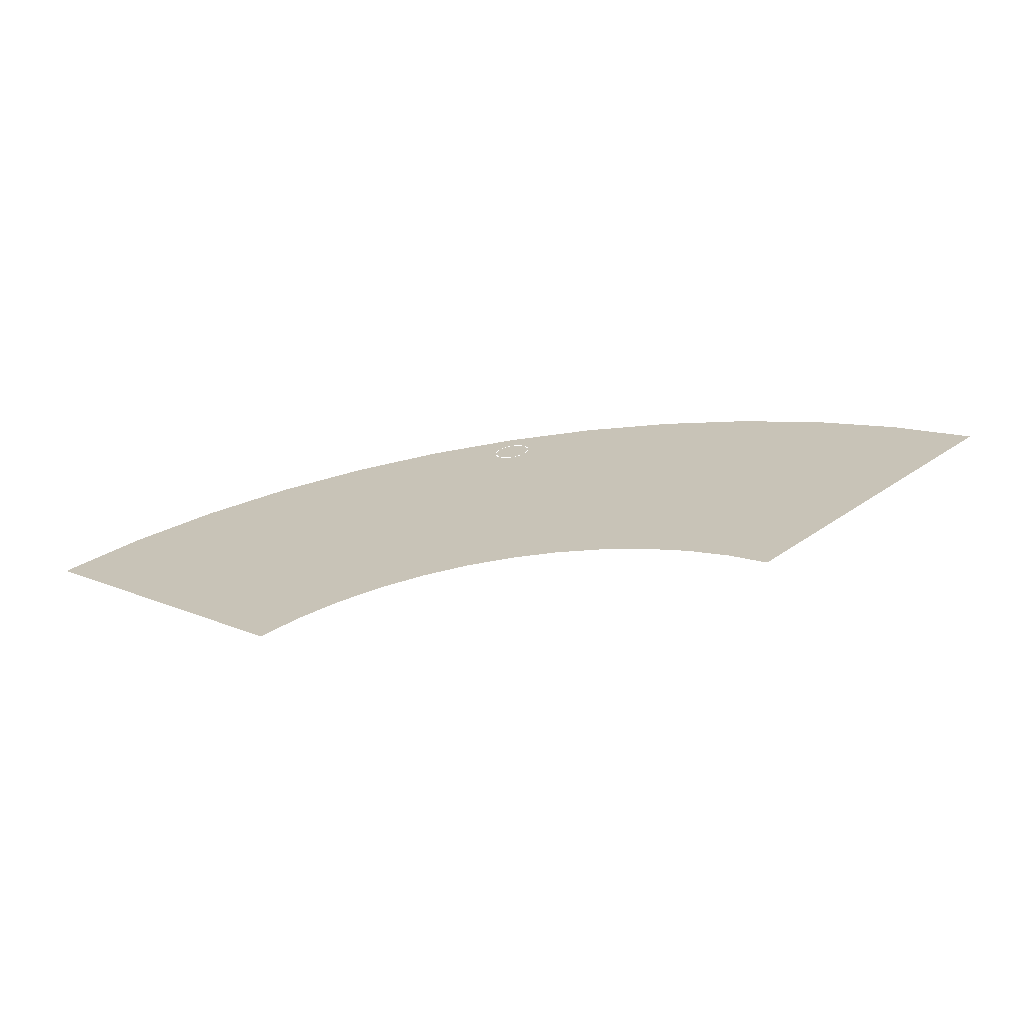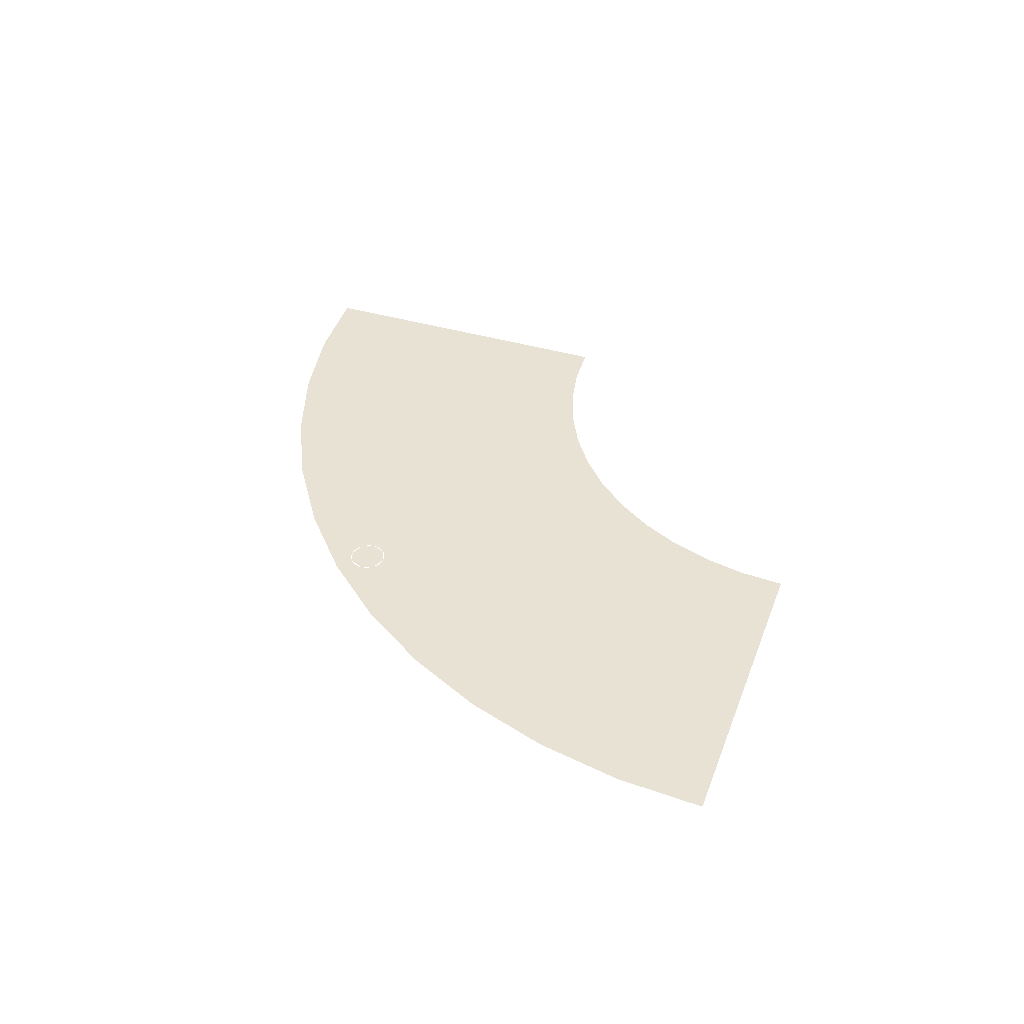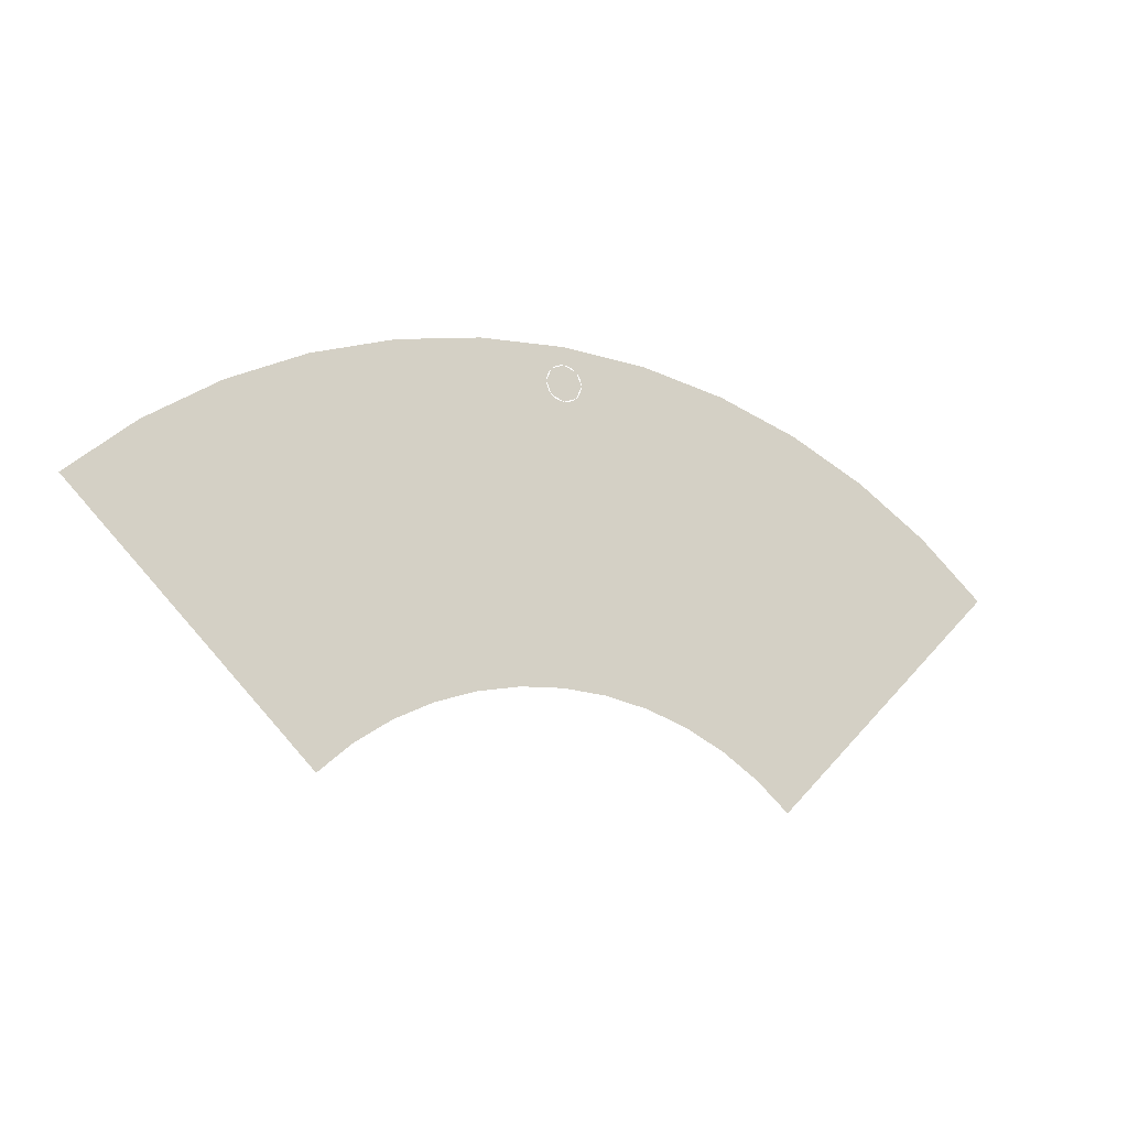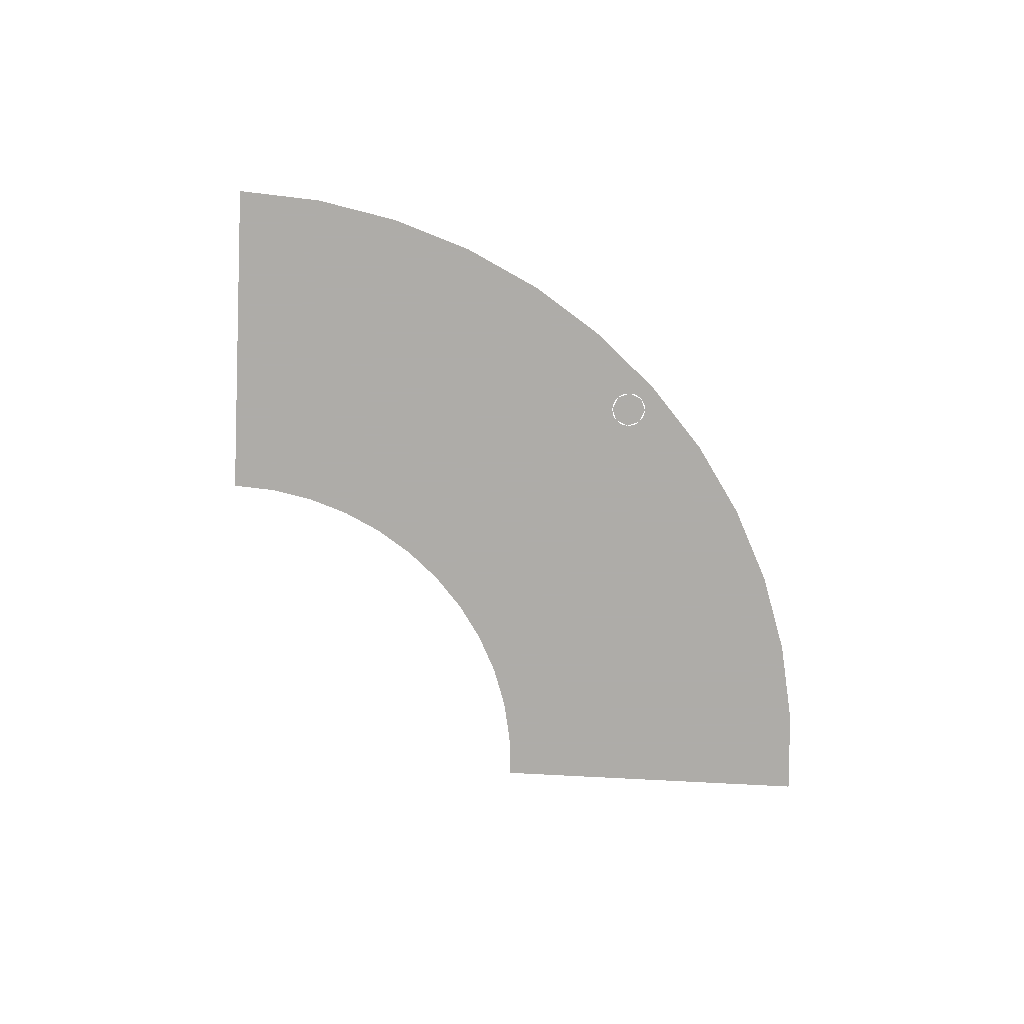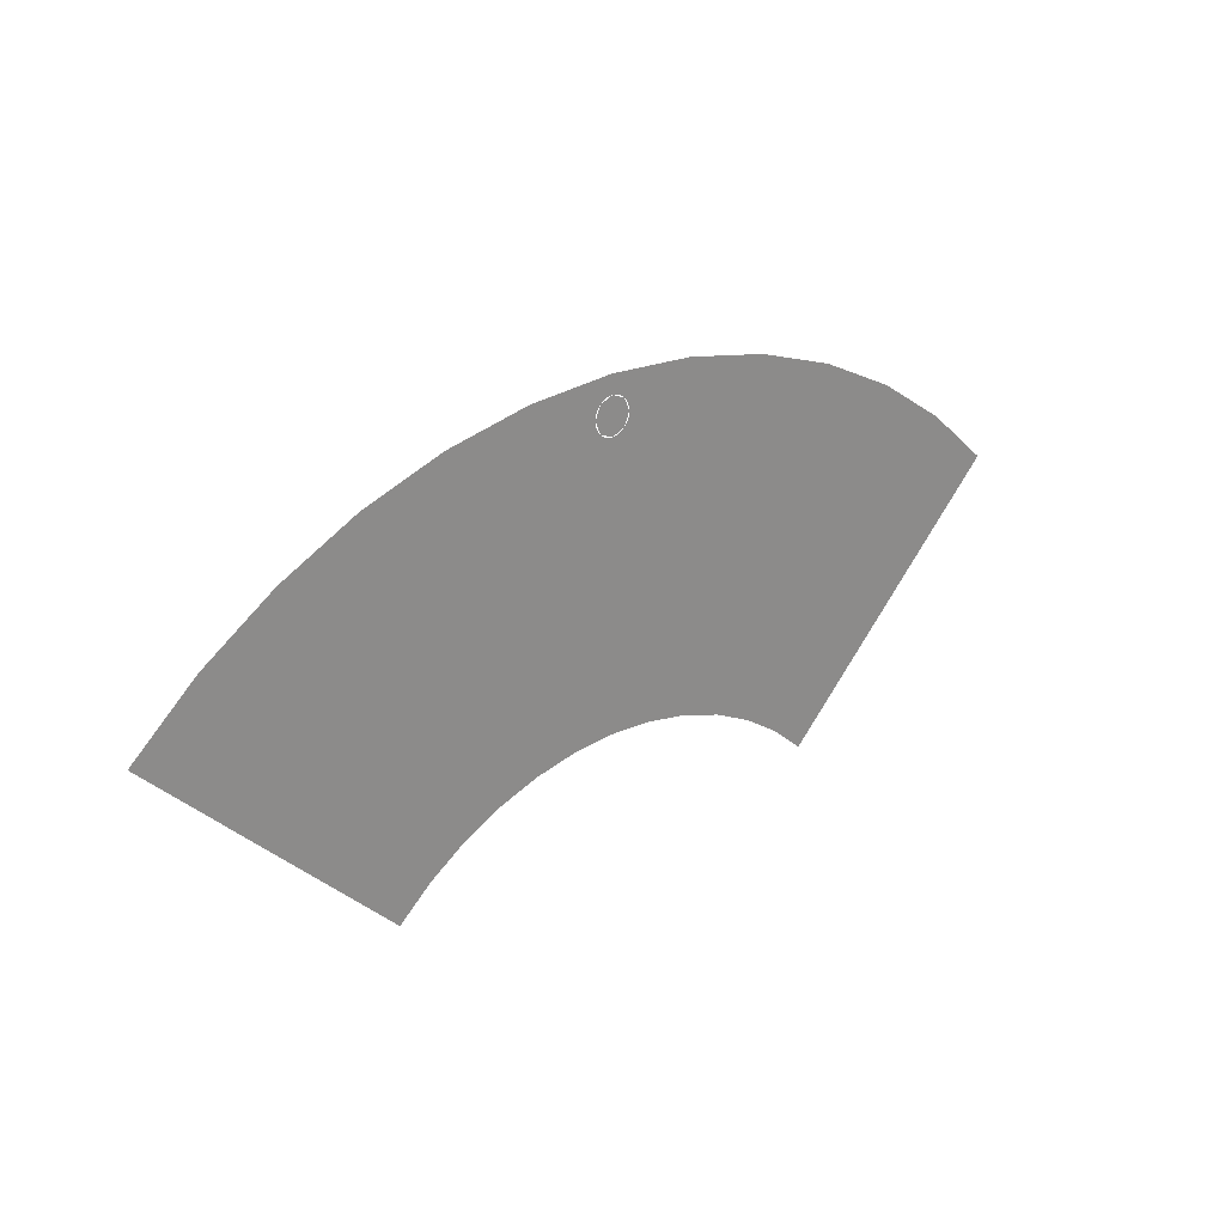
<metadata>
{"format":"obj","ext":"obj","renderer":"f3d","projection":"perspective","resolution":1024,"background":"white","views":[{"elev":-68.0,"azim":-170.9,"up":"+Z"},{"elev":40.7,"azim":64.7,"up":"+Y"},{"elev":-16.1,"azim":153.8,"up":"+Z"},{"elev":-77.0,"azim":-48.0,"up":"+Y"},{"elev":25.4,"azim":138.7,"up":"+Z"}]}
</metadata>
<code>
v 0 0 0.85
v 0.025 0 0.85
v 0.01768 0 0.8677
v 0 0 0.85
v 0.01768 0 0.8677
v 0 0 0.875
v 0 0 0.85
v 0 0 0.875
v -0.01768 0 0.8677
v 0 0 0.85
v -0.01768 0 0.8677
v -0.025 0 0.85
v 0 0 0.85
v -0.025 0 0.85
v -0.01768 0 0.8323
v 0 0 0.85
v -0.01768 0 0.8323
v 0 0 0.825
v 0 0 0.85
v 0 0 0.825
v 0.01768 0 0.8323
v 0 0 0.85
v 0.01768 0 0.8323
v 0.025 0 0.85
v 0.05 0 0.85
v 0.04957 0 0.8565
v 0.02479 0 0.8533
v 0.025 0 0.85
v 0.04957 0 0.8565
v 0.04829 0 0.8629
v 0.02415 0 0.8565
v 0.02479 0 0.8533
v 0.04829 0 0.8629
v 0.04619 0 0.8691
v 0.0231 0 0.8596
v 0.02415 0 0.8565
v 0.04619 0 0.8691
v 0.0433 0 0.875
v 0.02165 0 0.8625
v 0.0231 0 0.8596
v 0.0433 0 0.875
v 0.03967 0 0.8804
v 0.01983 0 0.8652
v 0.02165 0 0.8625
v 0.03967 0 0.8804
v 0.03535 0 0.8854
v 0.01768 0 0.8677
v 0.01983 0 0.8652
v 0.03535 0 0.8854
v 0.03044 0 0.8897
v 0.01522 0 0.8698
v 0.01768 0 0.8677
v 0.03044 0 0.8897
v 0.025 0 0.8933
v 0.0125 0 0.8717
v 0.01522 0 0.8698
v 0.025 0 0.8933
v 0.01913 0 0.8962
v 0.009567 0 0.8731
v 0.0125 0 0.8717
v 0.01913 0 0.8962
v 0.01294 0 0.8983
v 0.00647 0 0.8741
v 0.009567 0 0.8731
v 0.01294 0 0.8983
v 0.006525 0 0.8996
v 0.003263 0 0.8748
v 0.00647 0 0.8741
v 0.006525 0 0.8996
v 0 0 0.9
v 0 0 0.875
v 0.003263 0 0.8748
v 0 0 0.9
v -0.006525 0 0.8996
v -0.003263 0 0.8748
v 0 0 0.875
v -0.006525 0 0.8996
v -0.01294 0 0.8983
v -0.00647 0 0.8741
v -0.003263 0 0.8748
v -0.01294 0 0.8983
v -0.01913 0 0.8962
v -0.009567 0 0.8731
v -0.00647 0 0.8741
v -0.01913 0 0.8962
v -0.025 0 0.8933
v -0.0125 0 0.8717
v -0.009567 0 0.8731
v -0.025 0 0.8933
v -0.03044 0 0.8897
v -0.01522 0 0.8698
v -0.0125 0 0.8717
v -0.03044 0 0.8897
v -0.03535 0 0.8854
v -0.01768 0 0.8677
v -0.01522 0 0.8698
v -0.03535 0 0.8854
v -0.03967 0 0.8804
v -0.01983 0 0.8652
v -0.01768 0 0.8677
v -0.03967 0 0.8804
v -0.0433 0 0.875
v -0.02165 0 0.8625
v -0.01983 0 0.8652
v -0.0433 0 0.875
v -0.04619 0 0.8691
v -0.0231 0 0.8596
v -0.02165 0 0.8625
v -0.04619 0 0.8691
v -0.04829 0 0.8629
v -0.02415 0 0.8565
v -0.0231 0 0.8596
v -0.04829 0 0.8629
v -0.04957 0 0.8565
v -0.02479 0 0.8533
v -0.02415 0 0.8565
v -0.04957 0 0.8565
v -0.05 0 0.85
v -0.025 0 0.85
v -0.02479 0 0.8533
v -0.05 0 0.85
v -0.04957 0 0.8435
v -0.02479 0 0.8467
v -0.025 0 0.85
v -0.04957 0 0.8435
v -0.04829 0 0.8371
v -0.02415 0 0.8435
v -0.02479 0 0.8467
v -0.04829 0 0.8371
v -0.04619 0 0.8309
v -0.0231 0 0.8404
v -0.02415 0 0.8435
v -0.04619 0 0.8309
v -0.0433 0 0.825
v -0.02165 0 0.8375
v -0.0231 0 0.8404
v -0.0433 0 0.825
v -0.03967 0 0.8196
v -0.01983 0 0.8348
v -0.02165 0 0.8375
v -0.03967 0 0.8196
v -0.03535 0 0.8146
v -0.01768 0 0.8323
v -0.01983 0 0.8348
v -0.03535 0 0.8146
v -0.03044 0 0.8103
v -0.01522 0 0.8302
v -0.01768 0 0.8323
v -0.03044 0 0.8103
v -0.025 0 0.8067
v -0.0125 0 0.8284
v -0.01522 0 0.8302
v -0.025 0 0.8067
v -0.01913 0 0.8038
v -0.009567 0 0.8269
v -0.0125 0 0.8284
v -0.01913 0 0.8038
v -0.01294 0 0.8017
v -0.00647 0 0.8259
v -0.009567 0 0.8269
v -0.01294 0 0.8017
v -0.006525 0 0.8004
v -0.003263 0 0.8252
v -0.00647 0 0.8259
v -0.006525 0 0.8004
v 0 0 0.8
v 0 0 0.825
v -0.003263 0 0.8252
v 0 0 0.8
v 0.006525 0 0.8004
v 0.003263 0 0.8252
v 0 0 0.825
v 0.006525 0 0.8004
v 0.01294 0 0.8017
v 0.00647 0 0.8259
v 0.003263 0 0.8252
v 0.01294 0 0.8017
v 0.01913 0 0.8038
v 0.009567 0 0.8269
v 0.00647 0 0.8259
v 0.01913 0 0.8038
v 0.025 0 0.8067
v 0.0125 0 0.8284
v 0.009567 0 0.8269
v 0.025 0 0.8067
v 0.03044 0 0.8103
v 0.01522 0 0.8302
v 0.0125 0 0.8284
v 0.03044 0 0.8103
v 0.03535 0 0.8146
v 0.01768 0 0.8323
v 0.01522 0 0.8302
v 0.03535 0 0.8146
v 0.03967 0 0.8196
v 0.01983 0 0.8348
v 0.01768 0 0.8323
v 0.03967 0 0.8196
v 0.0433 0 0.825
v 0.02165 0 0.8375
v 0.01983 0 0.8348
v 0.0433 0 0.825
v 0.04619 0 0.8309
v 0.0231 0 0.8404
v 0.02165 0 0.8375
v 0.04619 0 0.8309
v 0.04829 0 0.8371
v 0.02415 0 0.8435
v 0.0231 0 0.8404
v 0.04829 0 0.8371
v 0.04957 0 0.8435
v 0.02479 0 0.8467
v 0.02415 0 0.8435
v 0.04957 0 0.8435
v 0.05 0 0.85
v 0.025 0 0.85
v 0.02479 0 0.8467
v 0.3535 0 0.3535
v 0.3044 0 0.3967
v 0.274 0 0.357
v 0.3182 0 0.3182
v 0.3044 0 0.3967
v 0.25 0 0.433
v 0.225 0 0.3897
v 0.274 0 0.357
v 0.25 0 0.433
v 0.1913 0 0.462
v 0.1722 0 0.4158
v 0.225 0 0.3897
v 0.1913 0 0.462
v 0.1294 0 0.4829
v 0.1164 0 0.4346
v 0.1722 0 0.4158
v 0.1294 0 0.4829
v 0.06525 0 0.4957
v 0.05875 0 0.4461
v 0.1164 0 0.4346
v 0.06525 0 0.4957
v 0 0 0.5
v 0 0 0.45
v 0.05875 0 0.4461
v 0 0 0.5
v -0.06525 0 0.4957
v -0.05875 0 0.4461
v 0 0 0.45
v -0.06525 0 0.4957
v -0.1294 0 0.4829
v -0.1164 0 0.4346
v -0.05875 0 0.4461
v -0.1294 0 0.4829
v -0.1913 0 0.462
v -0.1722 0 0.4158
v -0.1164 0 0.4346
v -0.1913 0 0.462
v -0.25 0 0.433
v -0.225 0 0.3897
v -0.1722 0 0.4158
v -0.25 0 0.433
v -0.3044 0 0.3967
v -0.274 0 0.357
v -0.225 0 0.3897
v -0.3044 0 0.3967
v -0.3535 0 0.3535
v -0.3182 0 0.3182
v -0.274 0 0.357
v 0.601 0 0.601
v 0.6364 0 0.6364
v 0.5479 0 0.714
v 0.5175 0 0.6744
v 0.5175 0 0.6744
v 0.5479 0 0.714
v 0.45 0 0.7794
v 0.425 0 0.7361
v 0.425 0 0.7361
v 0.45 0 0.7794
v 0.3444 0 0.8315
v 0.3253 0 0.7853
v 0.3253 0 0.7853
v 0.3444 0 0.8315
v 0.2329 0 0.8693
v 0.22 0 0.821
v -0.22 0 0.821
v -0.2329 0 0.8693
v -0.3444 0 0.8315
v -0.3253 0 0.7853
v -0.3253 0 0.7853
v -0.3444 0 0.8315
v -0.45 0 0.7794
v -0.425 0 0.7361
v -0.425 0 0.7361
v -0.45 0 0.7794
v -0.5479 0 0.714
v -0.5175 0 0.6744
v -0.5175 0 0.6744
v -0.5479 0 0.714
v -0.6364 0 0.6364
v -0.601 0 0.601
v 0 0 0.725
v -0.0462 0 0.7058
v -0.03535 0 0.6896
v -0.01915 0 0.6788
v 0 0 0.725
v -0.01915 0 0.6788
v 0 0 0.675
v 0.01915 0 0.6788
v 0 0 0.725
v 0.01915 0 0.6788
v 0.03535 0 0.6896
v 0.0462 0 0.7058
v -0.1409 0 0.8367
v -0.0462 0 0.7058
v 0 0 0.725
v -0.1174 0 0.8922
v -0.2329 0 0.8693
v -0.22 0 0.821
v -0.1409 0 0.8367
v -0.1174 0 0.8922
v 0 0 0.725
v 0.0462 0 0.7058
v 0.1409 0 0.8367
v 0.1174 0 0.8922
v 0.2329 0 0.8693
v 0.1174 0 0.8922
v 0.1409 0 0.8367
v 0.22 0 0.821
v 0 0 0.9
v -0.1174 0 0.8922
v -0.01915 0 0.8962
v -0.01915 0 0.8962
v -0.1174 0 0.8922
v -0.03535 0 0.8853
v -0.1174 0 0.8922
v -0.0462 0 0.8691
v -0.03535 0 0.8853
v -0.1174 0 0.8922
v -0.05 0 0.85
v -0.0462 0 0.8691
v -0.1174 0 0.8922
v -0.0462 0 0.8308
v -0.05 0 0.85
v -0.0462 0 0.8308
v -0.1174 0 0.8922
v 0 0 0.725
v -0.03535 0 0.8146
v -0.03535 0 0.8146
v 0 0 0.725
v -0.01915 0 0.8038
v -0.01915 0 0.8038
v 0 0 0.725
v 0 0 0.8
v 0.01915 0 0.8038
v 0 0 0.8
v 0 0 0.725
v 0.03535 0 0.8146
v 0.01915 0 0.8038
v 0 0 0.725
v 0.0462 0 0.8308
v 0.03535 0 0.8146
v 0 0 0.725
v 0.1174 0 0.8922
v 0.1174 0 0.8922
v 0.05 0 0.85
v 0.0462 0 0.8308
v 0.1174 0 0.8922
v 0.0462 0 0.8691
v 0.05 0 0.85
v 0.1174 0 0.8922
v 0.03535 0 0.8853
v 0.0462 0 0.8691
v 0.01915 0 0.8962
v 0.03535 0 0.8853
v 0.1174 0 0.8922
v 0 0 0.9
v 0.01915 0 0.8962
v 0.1174 0 0.8922
v -0.601 0 0.601
v -0.3535 0 0.3535
v -0.3044 0 0.3967
v -0.5175 0 0.6744
v -0.5175 0 0.6744
v -0.3044 0 0.3967
v -0.25 0 0.433
v -0.425 0 0.7361
v -0.425 0 0.7361
v -0.25 0 0.433
v -0.1913 0 0.462
v -0.3253 0 0.7853
v -0.3253 0 0.7853
v -0.1913 0 0.462
v -0.1294 0 0.4829
v -0.22 0 0.821
v -0.22 0 0.821
v -0.1294 0 0.4829
v -0.06525 0 0.4957
v -0.1409 0 0.8367
v -0.0462 0 0.7058
v -0.1409 0 0.8367
v -0.06525 0 0.4957
v -0.03535 0 0.6896
v -0.03535 0 0.6896
v -0.06525 0 0.4957
v -0.01915 0 0.6788
v 0 0 0.675
v -0.01915 0 0.6788
v -0.06525 0 0.4957
v 0 0 0.5
v 0 0 0.675
v 0 0 0.5
v 0.06525 0 0.4957
v 0.01915 0 0.6788
v 0.03535 0 0.6896
v 0.01915 0 0.6788
v 0.06525 0 0.4957
v 0.0462 0 0.7058
v 0.03535 0 0.6896
v 0.06525 0 0.4957
v 0.1409 0 0.8367
v 0.1409 0 0.8367
v 0.06525 0 0.4957
v 0.1294 0 0.4829
v 0.22 0 0.821
v 0.22 0 0.821
v 0.1294 0 0.4829
v 0.1913 0 0.462
v 0.3253 0 0.7853
v 0.3253 0 0.7853
v 0.1913 0 0.462
v 0.25 0 0.433
v 0.425 0 0.7361
v 0.425 0 0.7361
v 0.25 0 0.433
v 0.3044 0 0.3967
v 0.5175 0 0.6744
v 0.5175 0 0.6744
v 0.3044 0 0.3967
v 0.3535 0 0.3535
v 0.601 0 0.601
g mesh7447554
f 1 2 3
f 4 5 6
f 7 8 9
f 10 11 12
f 13 14 15
f 16 17 18
f 19 20 21
f 22 23 24
g mesh7447556
f 25 26 27
f 27 28 25
f 29 30 31
f 31 32 29
f 33 34 35
f 35 36 33
f 37 38 39
f 39 40 37
f 41 42 43
f 43 44 41
f 45 46 47
f 47 48 45
f 49 50 51
f 51 52 49
f 53 54 55
f 55 56 53
f 57 58 59
f 59 60 57
f 61 62 63
f 63 64 61
f 65 66 67
f 67 68 65
f 69 70 71
f 71 72 69
g mesh7447557
f 73 74 75
f 75 76 73
f 77 78 79
f 79 80 77
f 81 82 83
f 83 84 81
f 85 86 87
f 87 88 85
f 89 90 91
f 91 92 89
f 93 94 95
f 95 96 93
f 97 98 99
f 99 100 97
f 101 102 103
f 103 104 101
f 105 106 107
f 107 108 105
f 109 110 111
f 111 112 109
f 113 114 115
f 115 116 113
f 117 118 119
f 119 120 117
g mesh7447558
f 121 122 123
f 123 124 121
f 125 126 127
f 127 128 125
f 129 130 131
f 131 132 129
f 133 134 135
f 135 136 133
f 137 138 139
f 139 140 137
f 141 142 143
f 143 144 141
f 145 146 147
f 147 148 145
f 149 150 151
f 151 152 149
f 153 154 155
f 155 156 153
f 157 158 159
f 159 160 157
f 161 162 163
f 163 164 161
f 165 166 167
f 167 168 165
g mesh7447559
f 169 170 171
f 171 172 169
f 173 174 175
f 175 176 173
f 177 178 179
f 179 180 177
f 181 182 183
f 183 184 181
f 185 186 187
f 187 188 185
f 189 190 191
f 191 192 189
f 193 194 195
f 195 196 193
f 197 198 199
f 199 200 197
f 201 202 203
f 203 204 201
f 205 206 207
f 207 208 205
f 209 210 211
f 211 212 209
f 213 214 215
f 215 216 213
f 217 218 219
f 219 220 217
f 221 222 223
f 223 224 221
f 225 226 227
f 227 228 225
f 229 230 231
f 231 232 229
f 233 234 235
f 235 236 233
f 237 238 239
f 239 240 237
f 241 242 243
f 243 244 241
f 245 246 247
f 247 248 245
f 249 250 251
f 251 252 249
f 253 254 255
f 255 256 253
f 257 258 259
f 259 260 257
f 261 262 263
f 263 264 261
f 265 266 267
f 267 268 265
f 269 270 271
f 271 272 269
f 273 274 275
f 275 276 273
f 277 278 279
f 279 280 277
f 281 282 283
f 283 284 281
f 285 286 287
f 287 288 285
f 289 290 291
f 291 292 289
f 293 294 295
f 295 296 293
f 297 298 299
f 299 300 297
f 301 302 303
f 303 304 301
f 305 306 307
f 307 308 305
f 309 310 311
f 311 312 309
f 313 314 315
f 315 316 313
f 317 318 319
f 319 320 317
f 321 322 323
f 323 324 321
f 325 326 327
f 328 329 330
f 331 332 333
f 334 335 336
f 337 338 339
f 340 341 342
f 342 343 340
f 344 345 346
f 347 348 349
f 350 351 352
f 353 354 355
f 356 357 358
f 358 359 356
f 360 361 362
f 363 364 365
f 366 367 368
f 369 370 371
f 372 373 374
f 375 376 377
f 377 378 375
f 379 380 381
f 381 382 379
f 383 384 385
f 385 386 383
f 387 388 389
f 389 390 387
f 391 392 393
f 393 394 391
f 395 396 397
f 397 398 395
f 399 400 401
f 402 403 404
f 404 405 402
f 406 407 408
f 408 409 406
f 410 411 412
f 413 414 415
f 415 416 413
f 417 418 419
f 419 420 417
f 421 422 423
f 423 424 421
f 425 426 427
f 427 428 425
f 429 430 431
f 431 432 429
f 433 434 435
f 435 436 433

</code>
